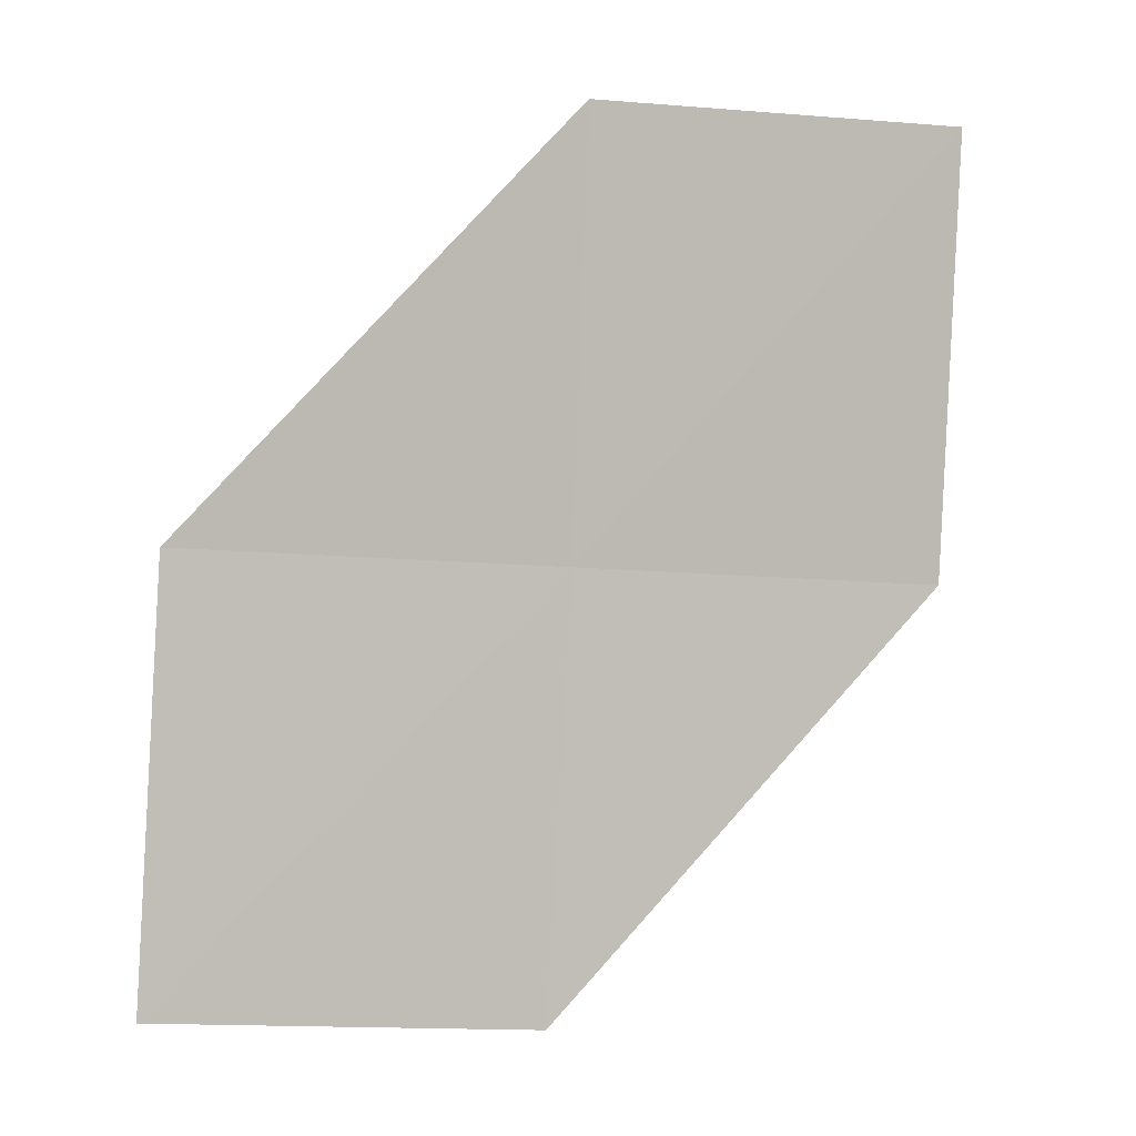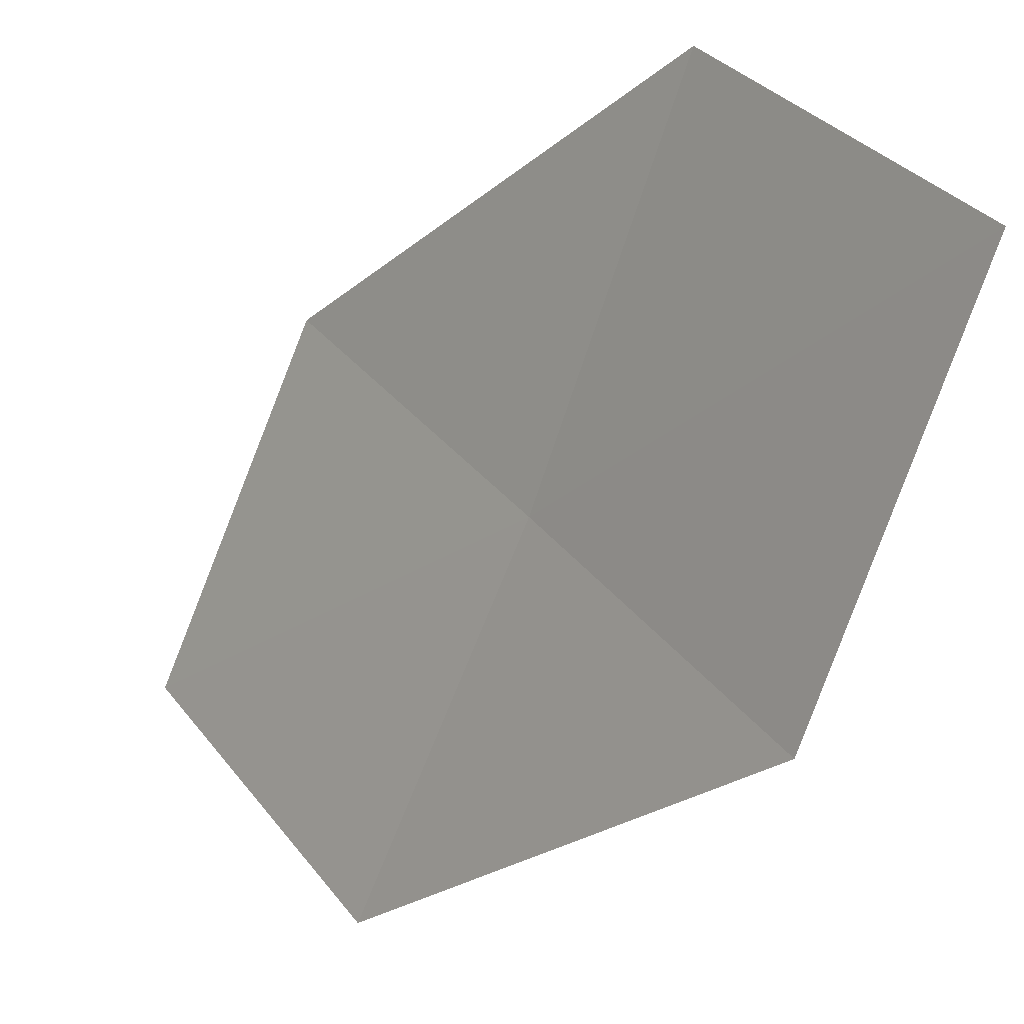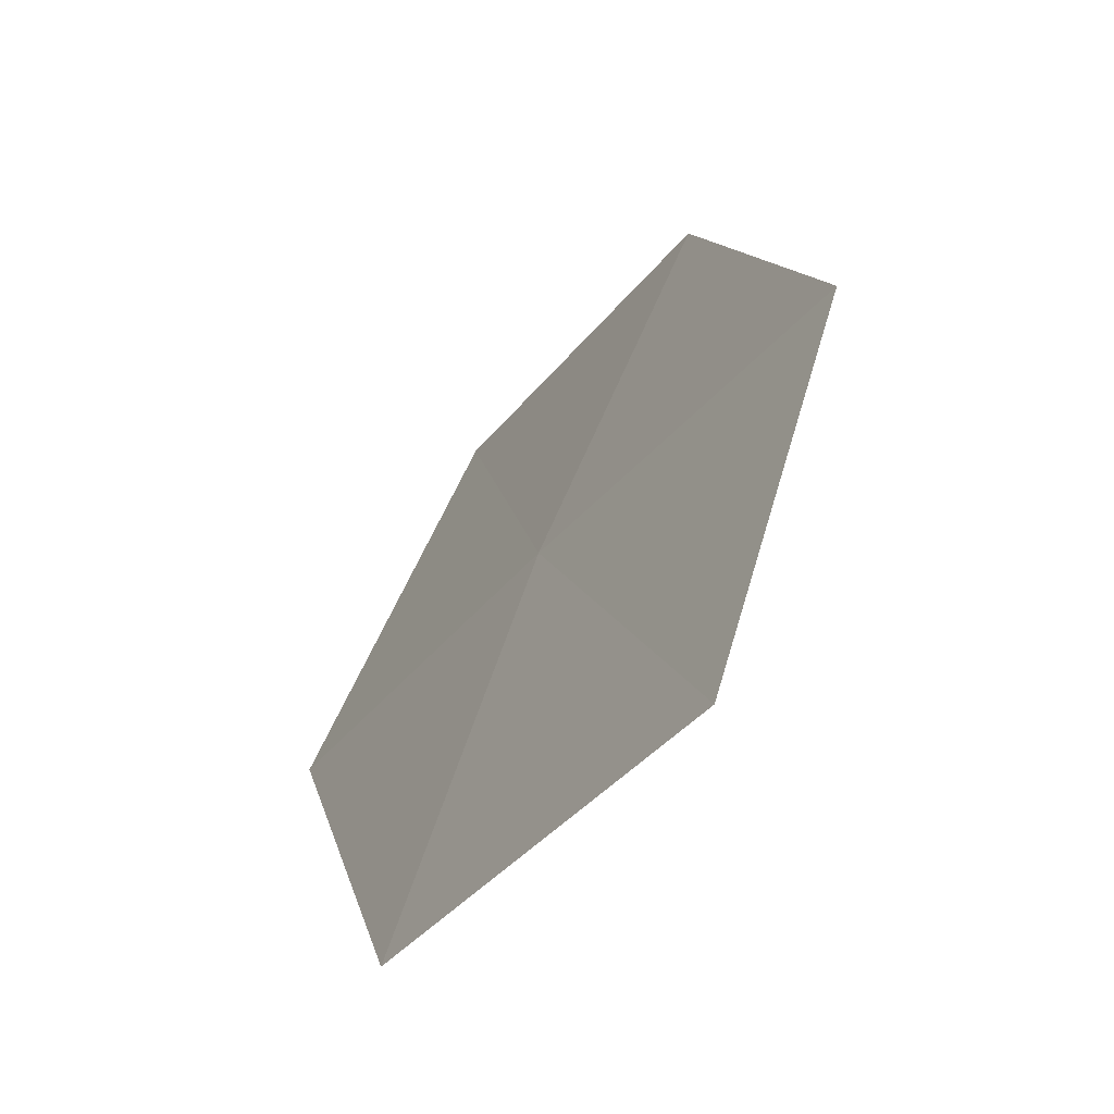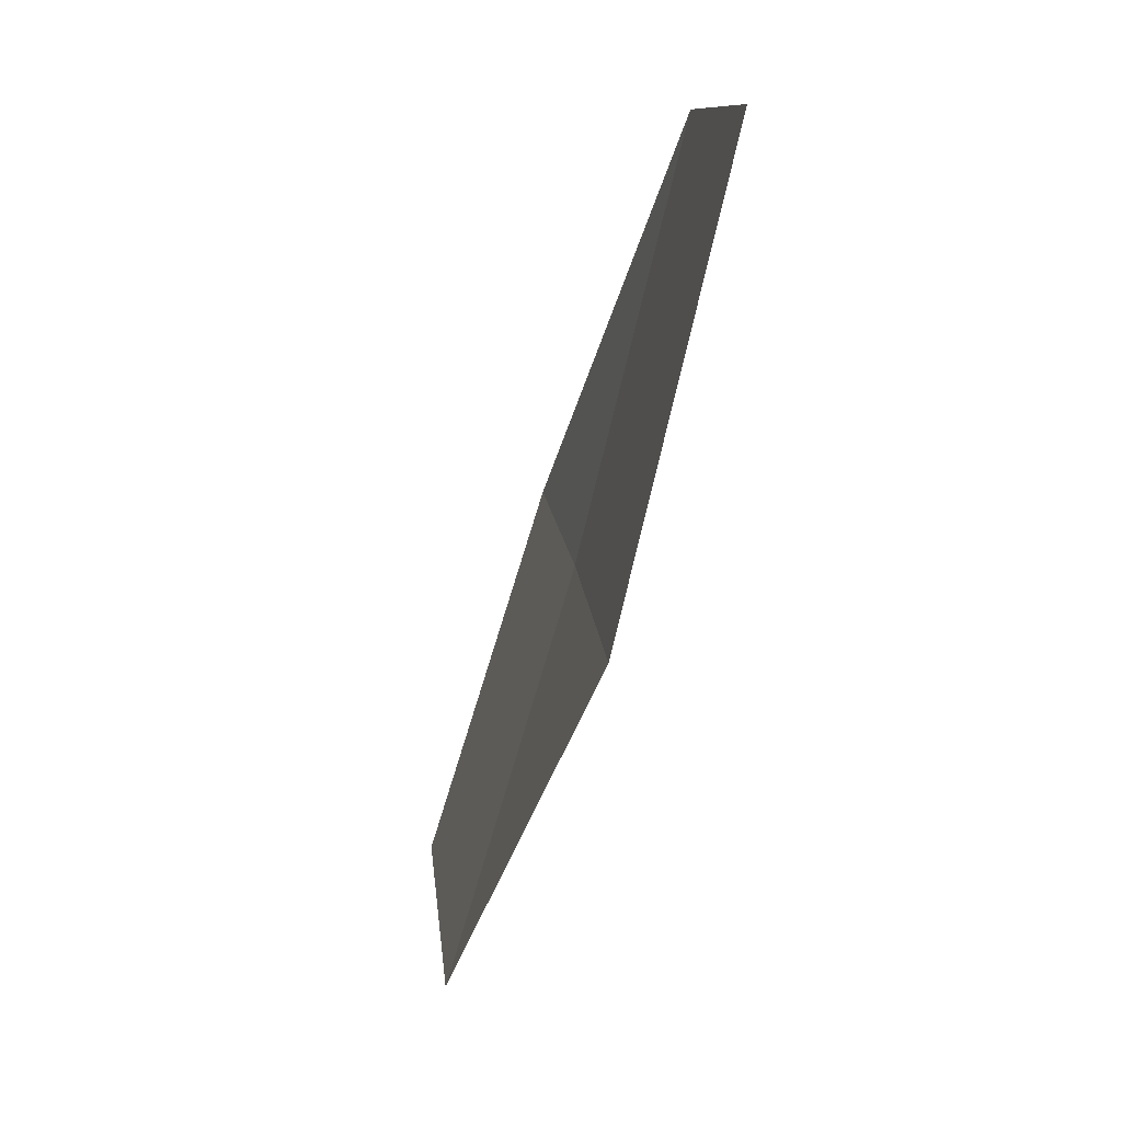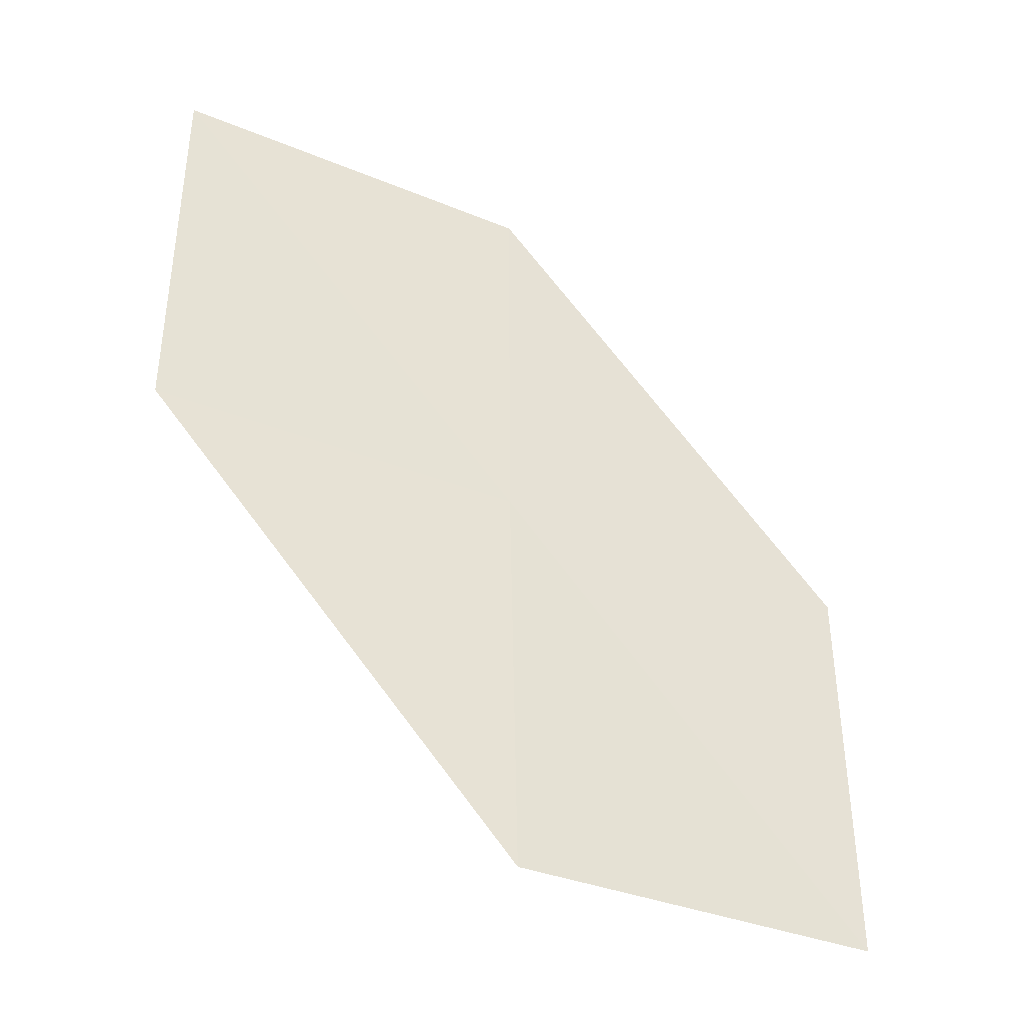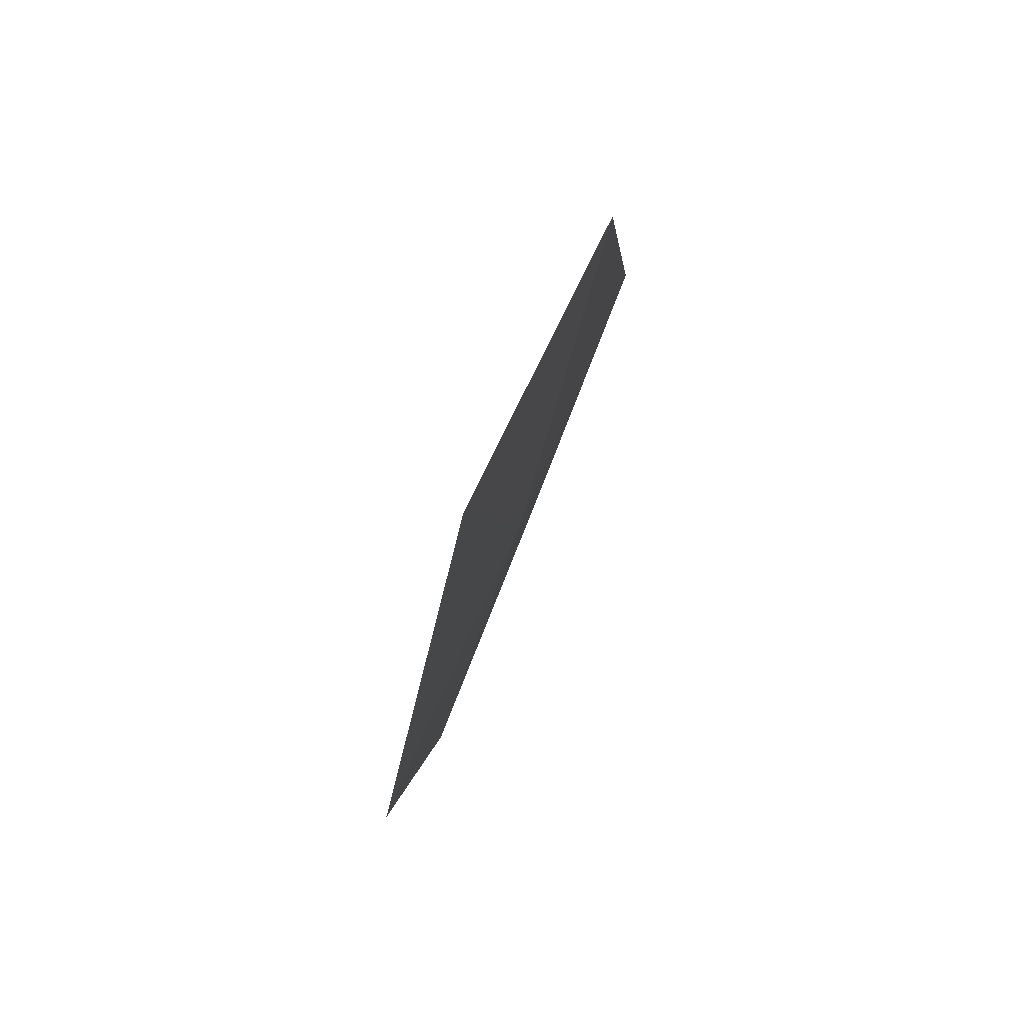
<metadata>
{"format":"obj","ext":"obj","renderer":"f3d","projection":"perspective","resolution":1024,"background":"white","views":[{"elev":18.2,"azim":105.1,"up":"+Y"},{"elev":-66.9,"azim":177.1,"up":"+Z"},{"elev":42.2,"azim":32.9,"up":"+Z"},{"elev":2.9,"azim":-150.6,"up":"+Y"},{"elev":-58.4,"azim":-82.1,"up":"+Y"},{"elev":39.4,"azim":-127.6,"up":"+Y"}]}
</metadata>
<code>
v -18.94 -5.235 24.68
v -19.86 -4.156 23.8
v -19.26 -4.03 24.73
v -19.53 -5.4 23.77
v -18.54 -6.418 24.65
v -18.31 -5.063 25.6
v -17.93 -6.204 25.55
f 1 3 2
f 1 2 4
f 1 4 5
f 1 6 3
f 1 7 6
f 1 5 7

</code>
